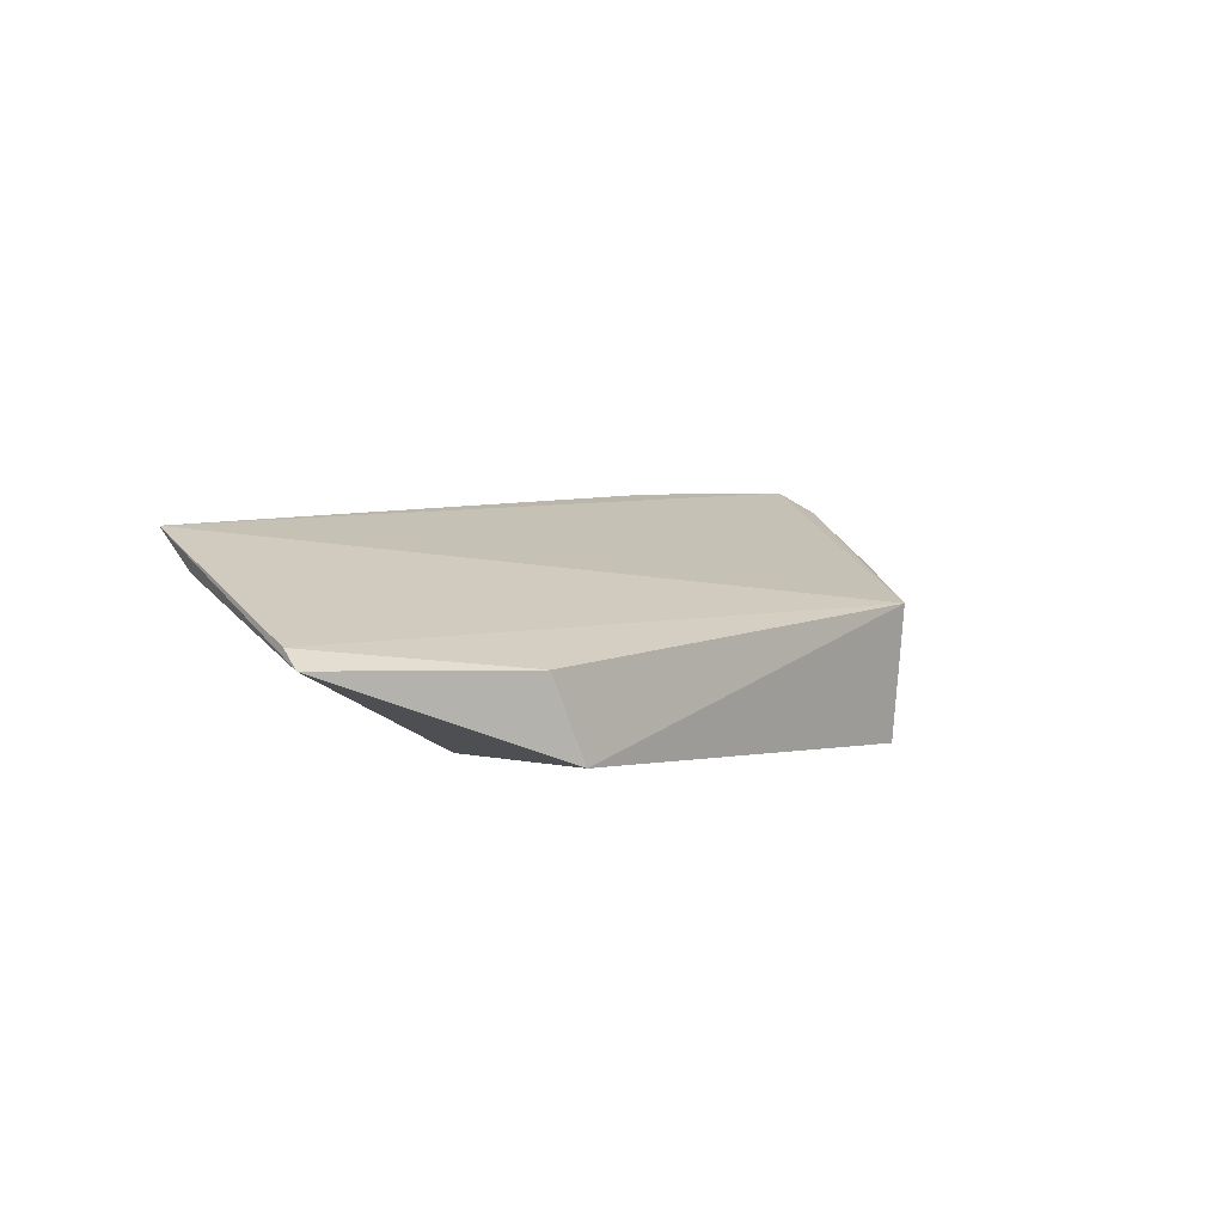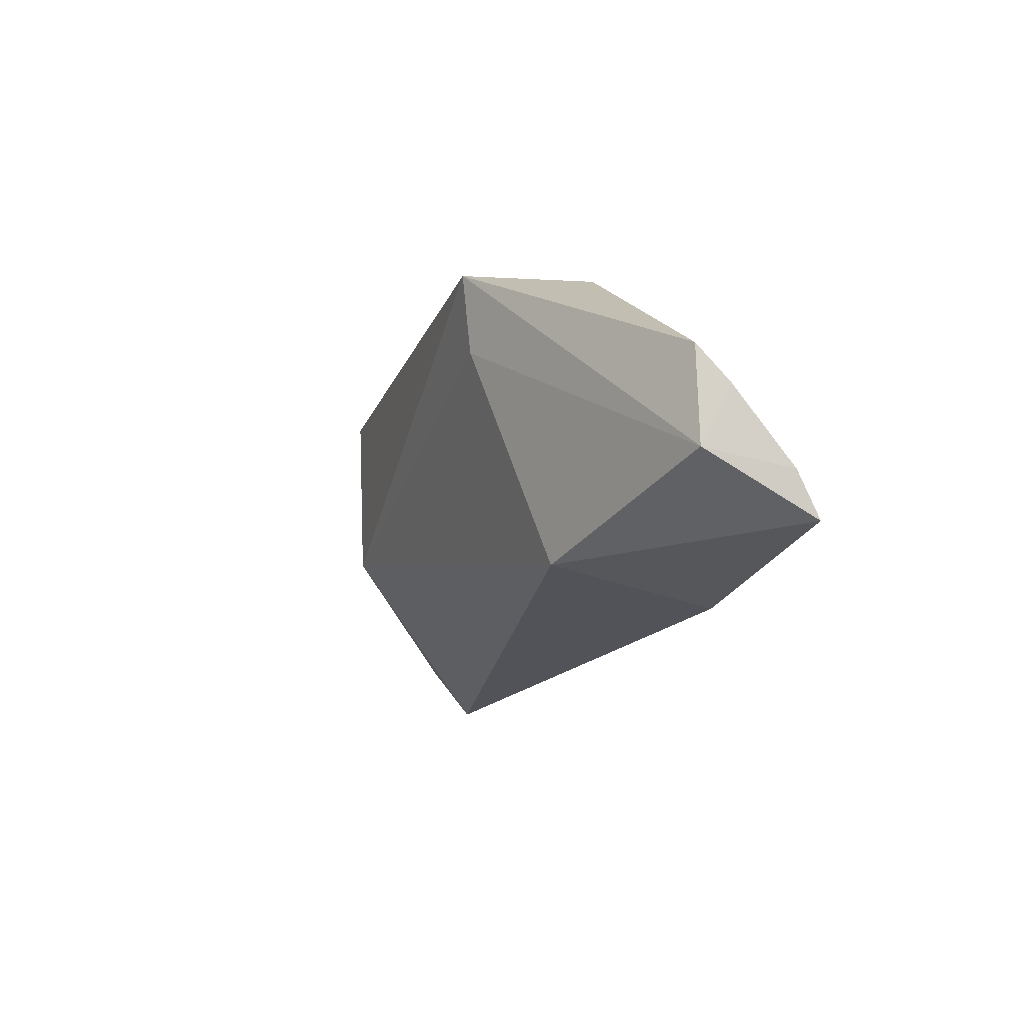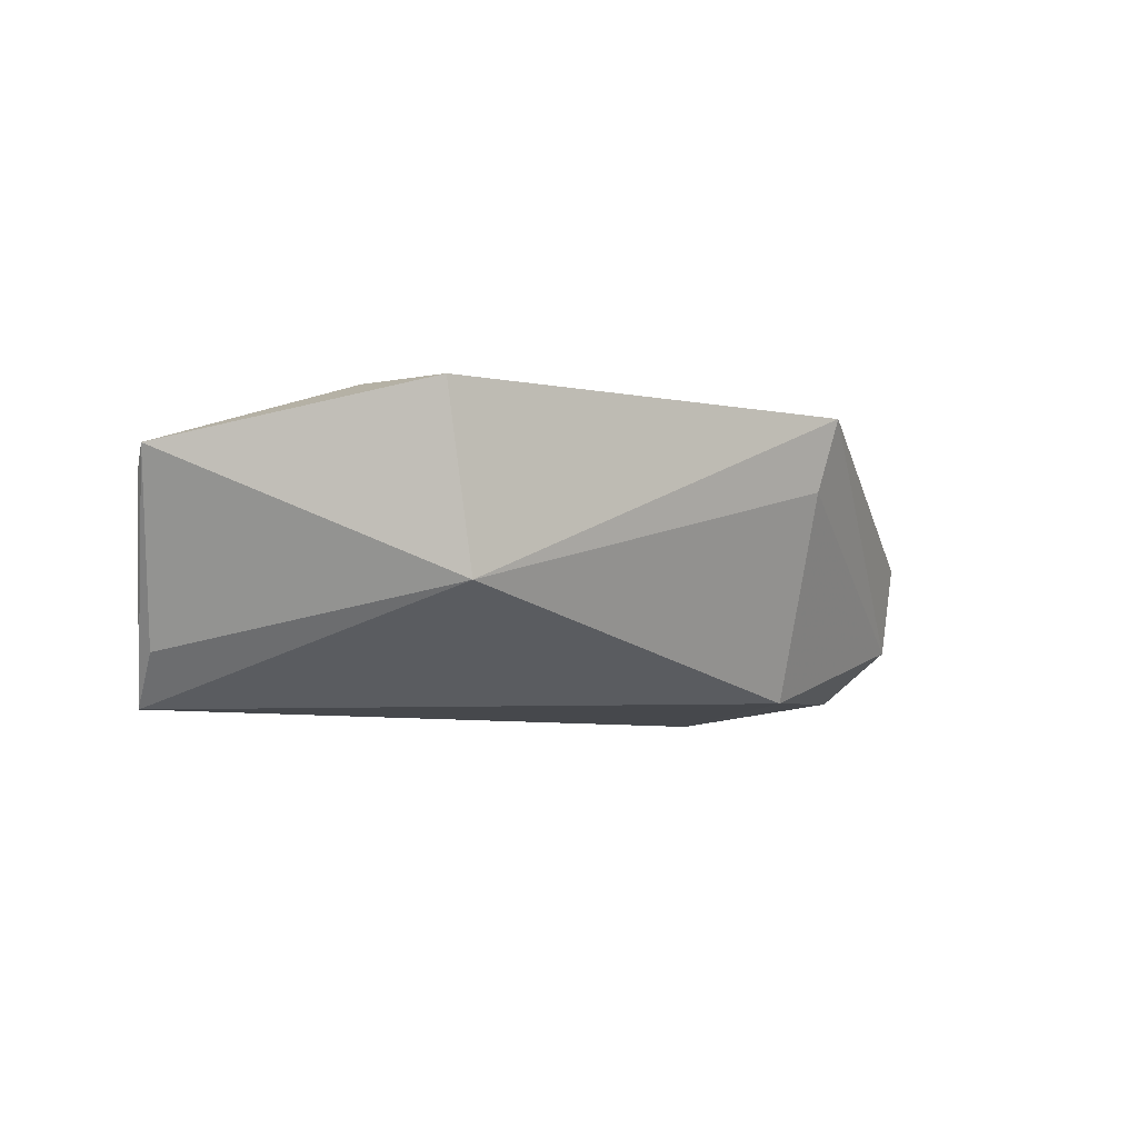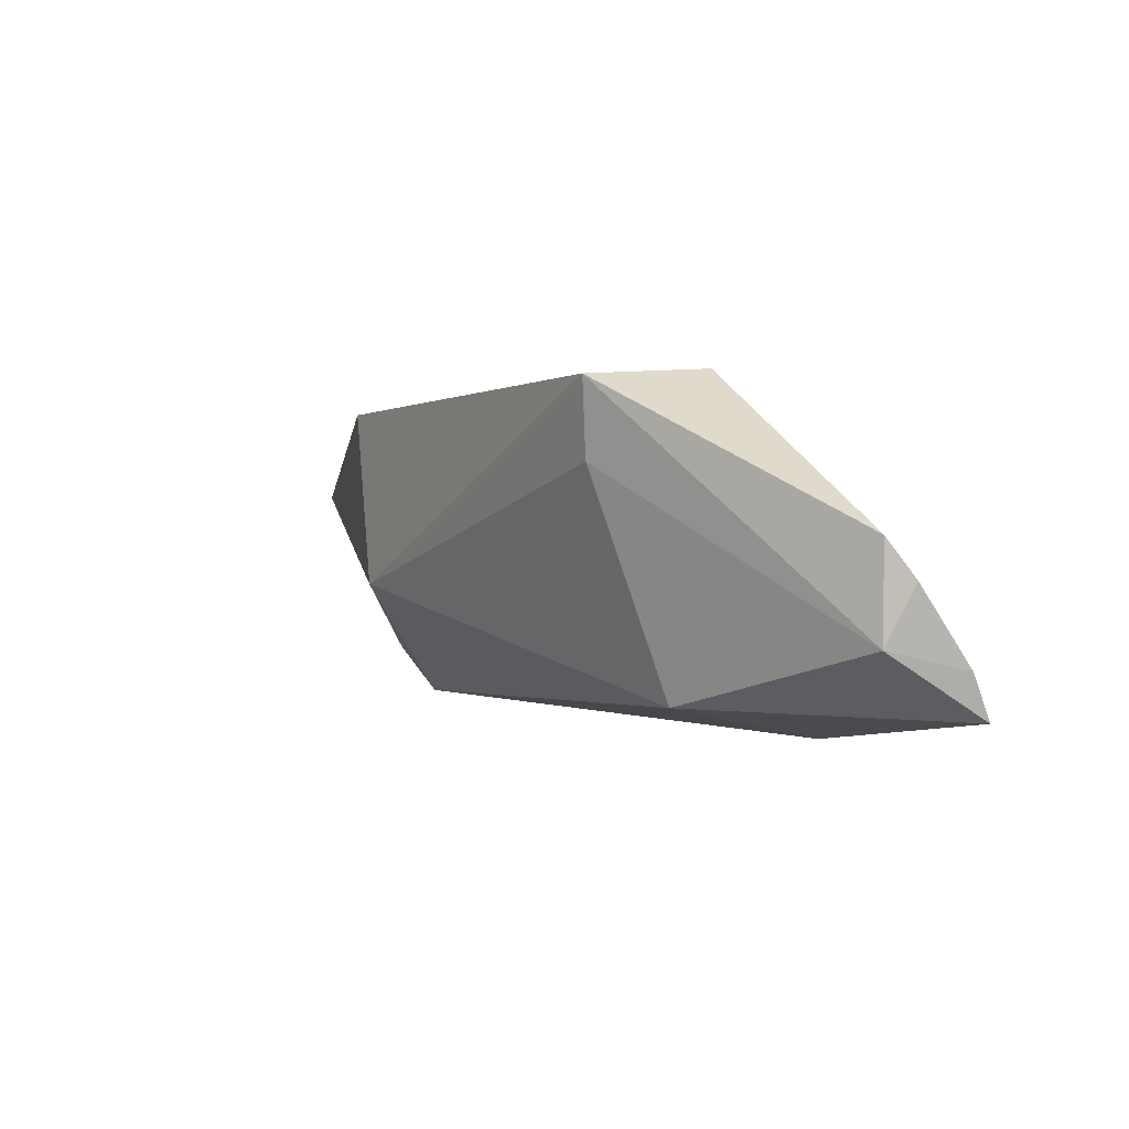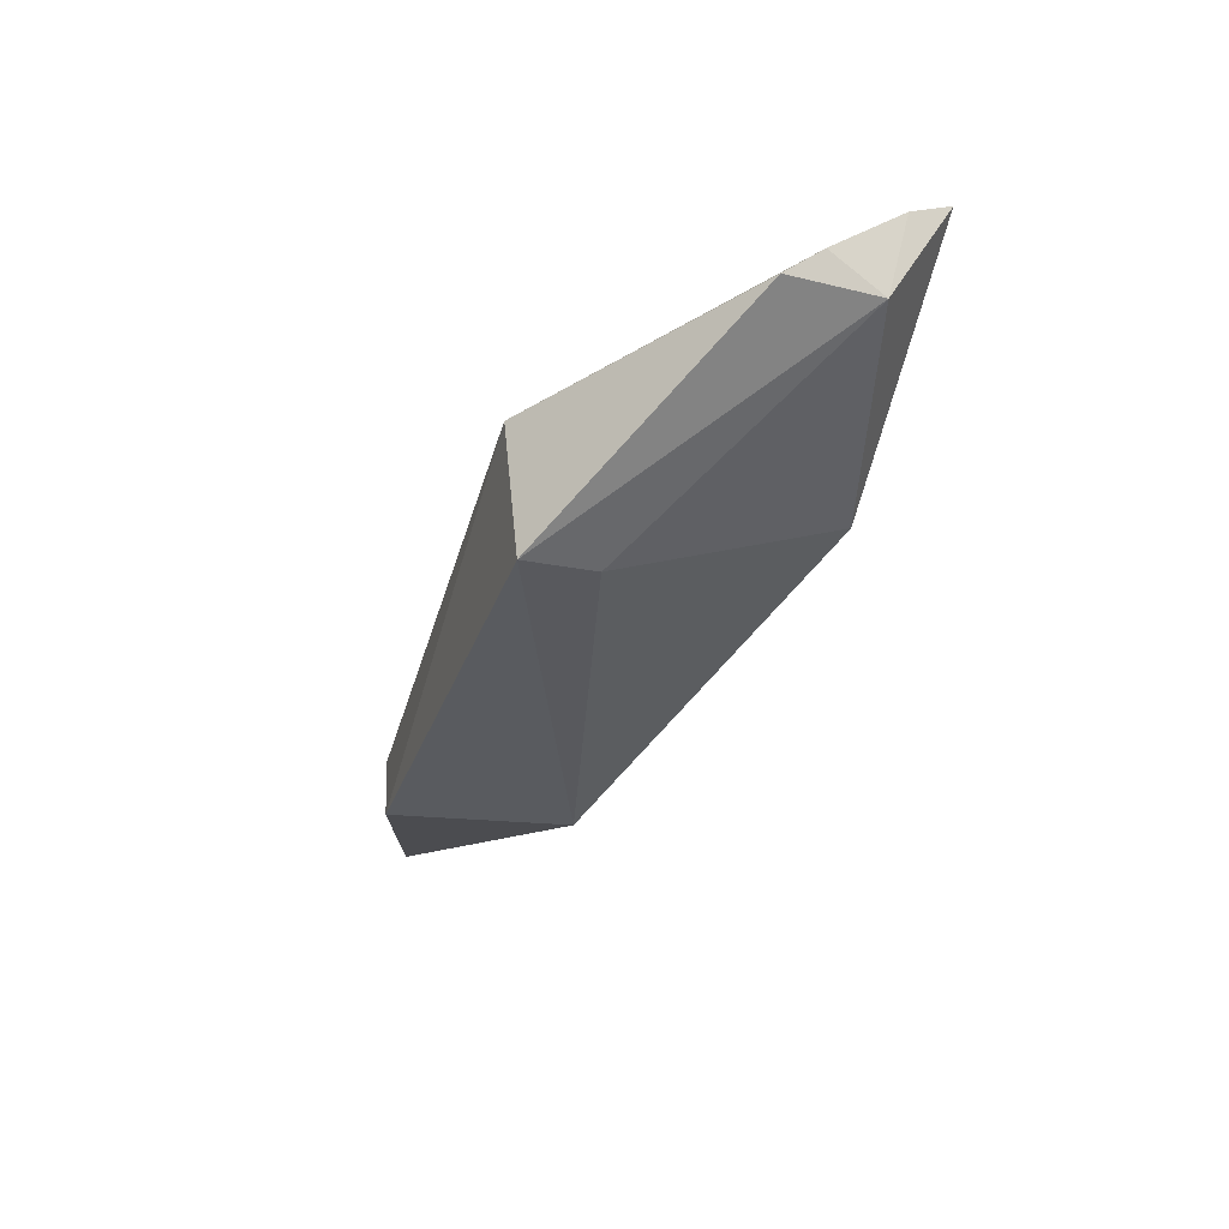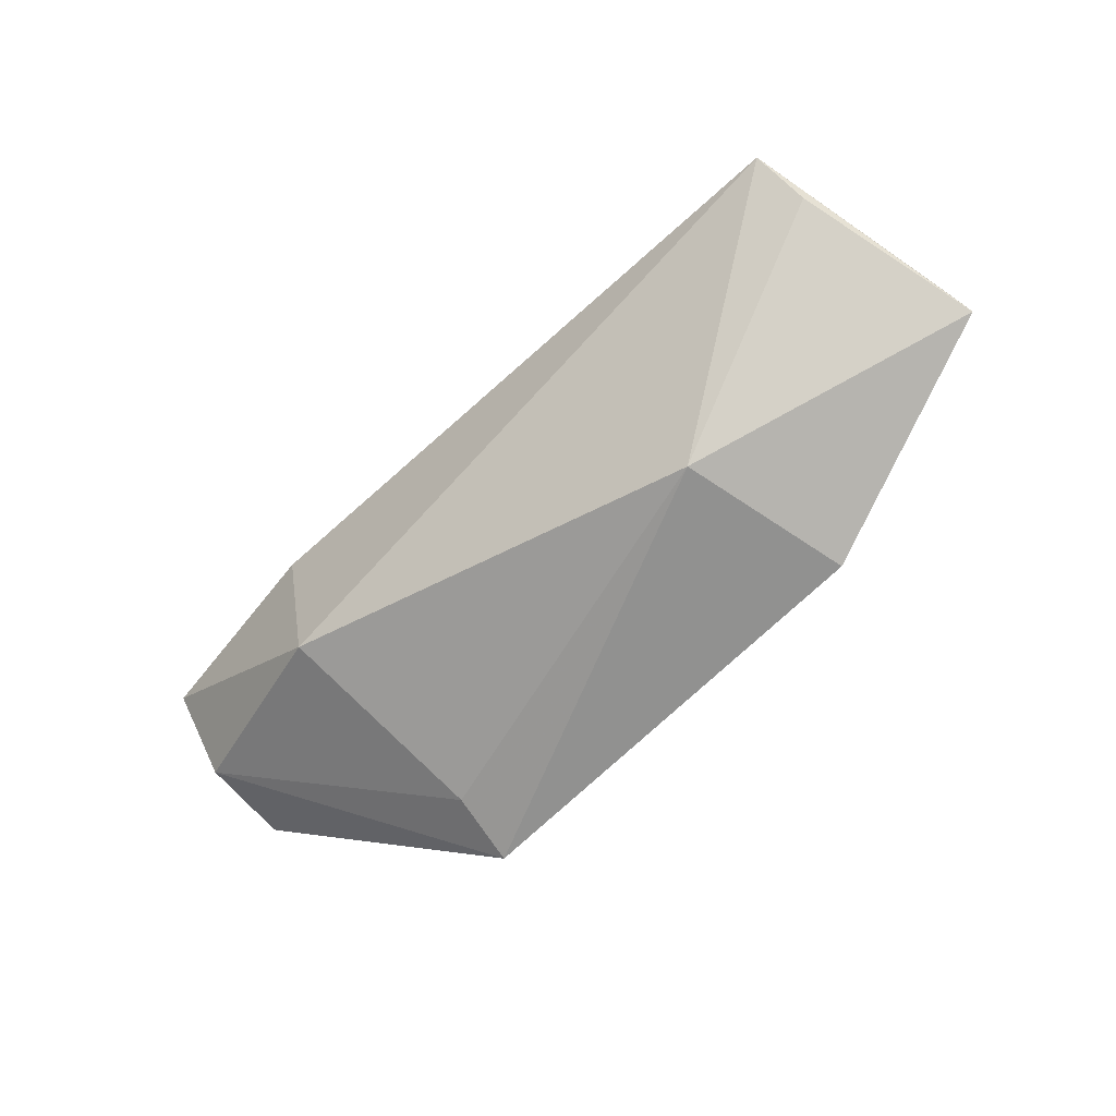
<metadata>
{"format":"obj","ext":"obj","renderer":"f3d","projection":"perspective","resolution":1024,"background":"white","views":[{"elev":0.9,"azim":130.6,"up":"+Z"},{"elev":-19.0,"azim":-107.9,"up":"+Y"},{"elev":-1.8,"azim":143.8,"up":"+Y"},{"elev":-2.6,"azim":-121.3,"up":"+Y"},{"elev":-33.3,"azim":-106.6,"up":"+Z"},{"elev":-64.8,"azim":46.6,"up":"+Z"}]}
</metadata>
<code>
v 0.08508 -0.1595 0.02313
v 0.08565 -0.1555 0.02007
v 0.03422 -0.1366 0.01794
v 0.03421 -0.1377 0.007468
v 0.03417 -0.1599 0.01433
v 0.08889 -0.142 0.01451
v 0.06763 -0.1506 0.008099
v 0.01707 -0.1607 0.02729
v 0.06984 -0.1368 0.008015
v 0.08851 -0.1436 0.01582
v 0.03541 -0.1434 0.008471
v 0.03375 -0.1622 0.0267
v 0.01716 -0.1489 0.01873
v 0.07284 -0.1372 0.01421
v 0.01667 -0.1574 0.02552
v 0.01786 -0.1561 0.01918
v 0.01668 -0.1517 0.02104
f 6 1 2
f 7 2 1
f 7 1 5
f 7 6 2
f 8 1 3
f 9 4 3
f 9 7 4
f 9 6 7
f 10 3 1
f 10 1 6
f 11 7 5
f 11 4 7
f 12 8 5
f 12 5 1
f 12 1 8
f 13 3 4
f 14 9 3
f 14 6 9
f 14 10 6
f 14 3 10
f 15 8 3
f 16 5 8
f 16 8 15
f 16 11 5
f 16 13 4
f 16 4 11
f 17 15 3
f 17 3 13
f 17 16 15
f 17 13 16

</code>
